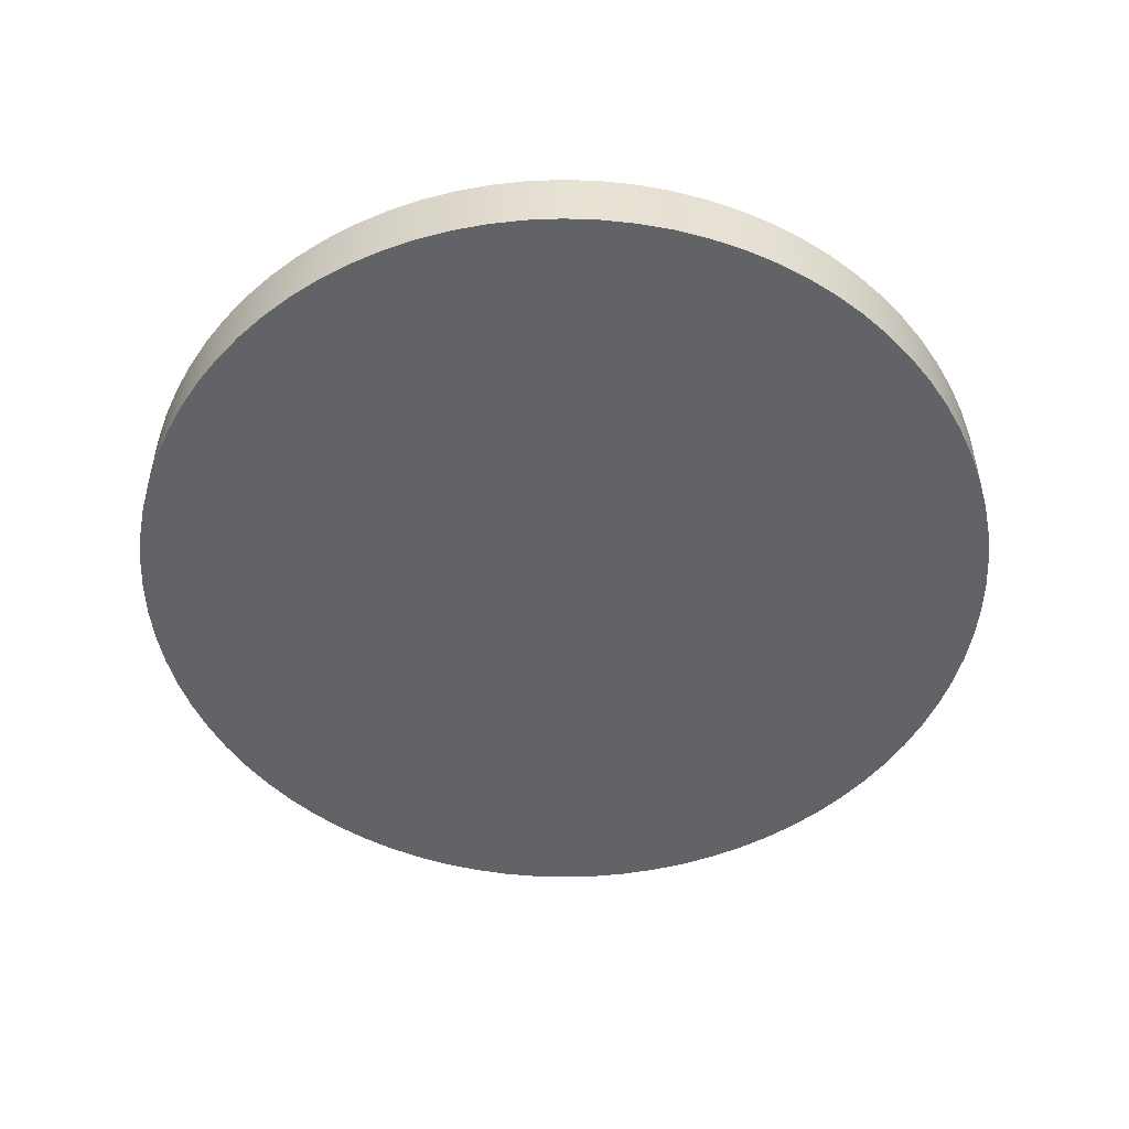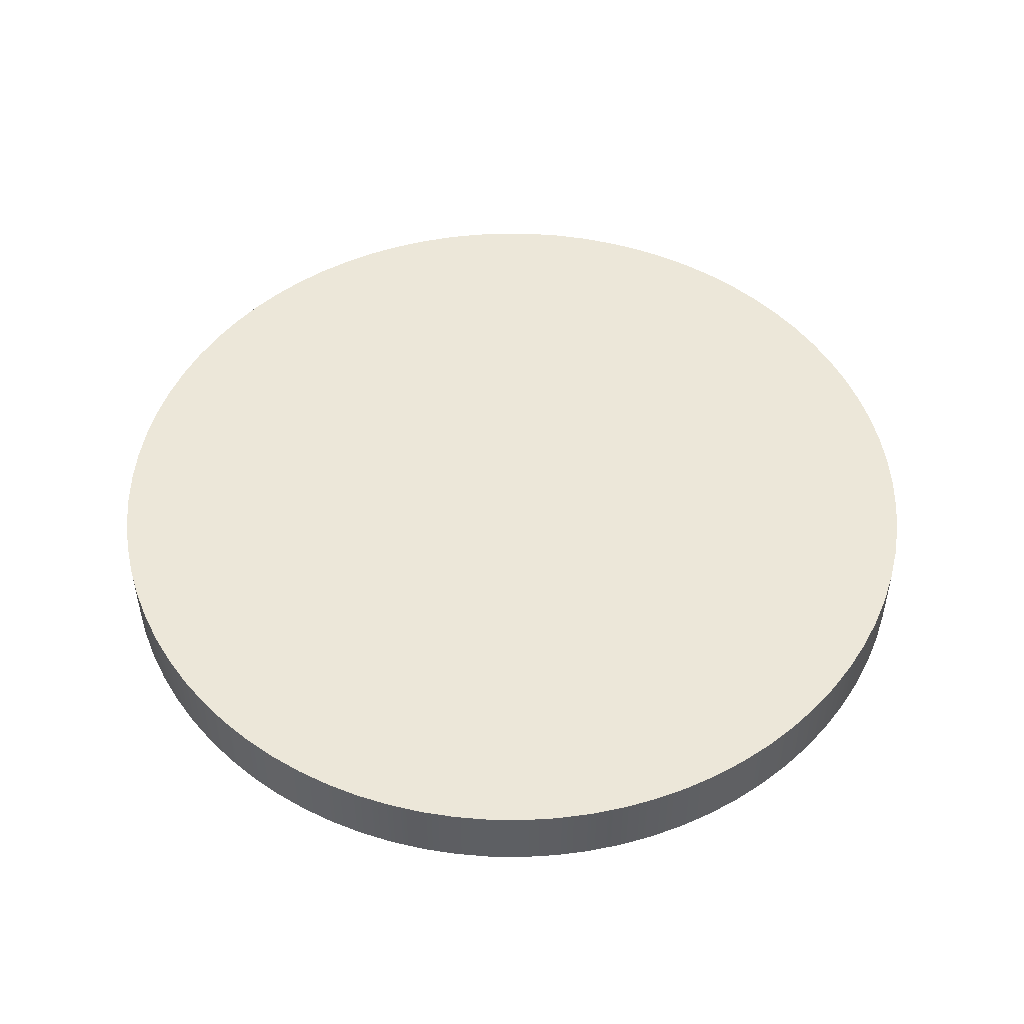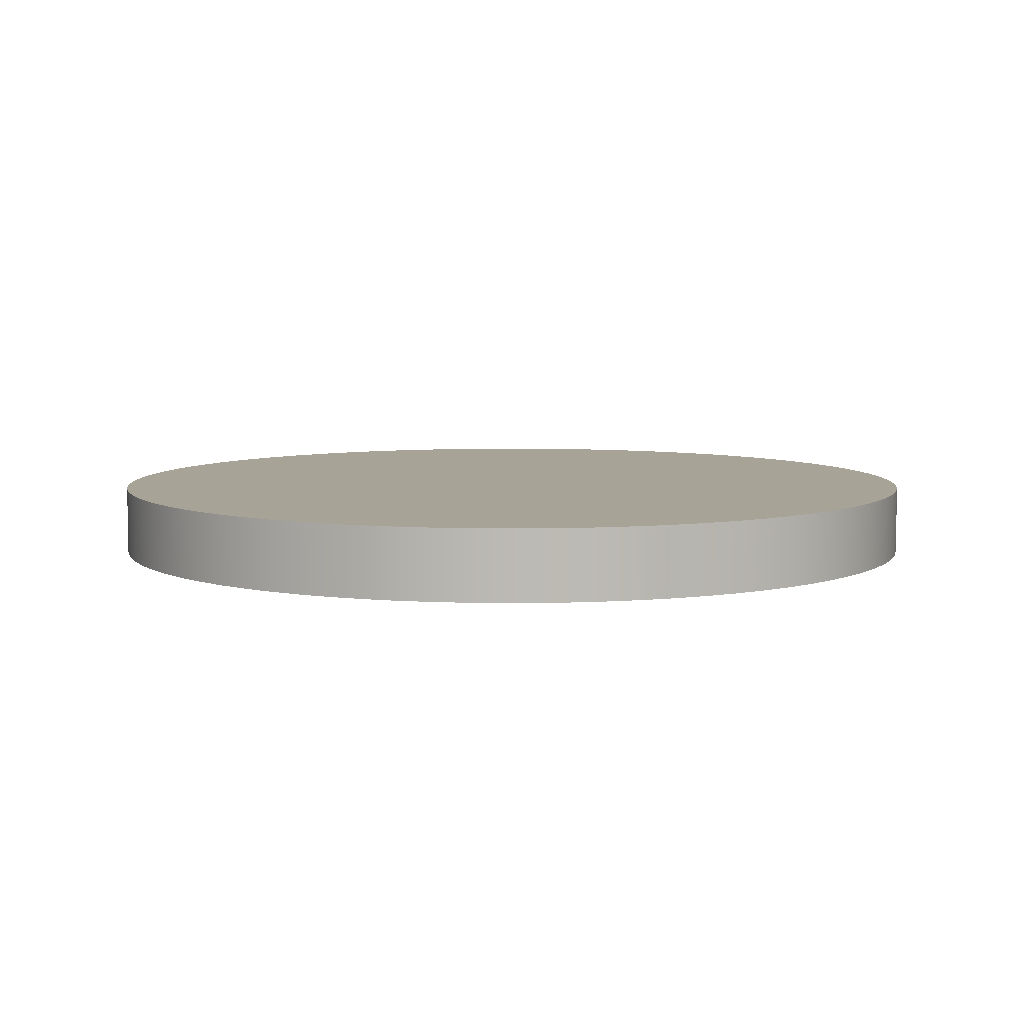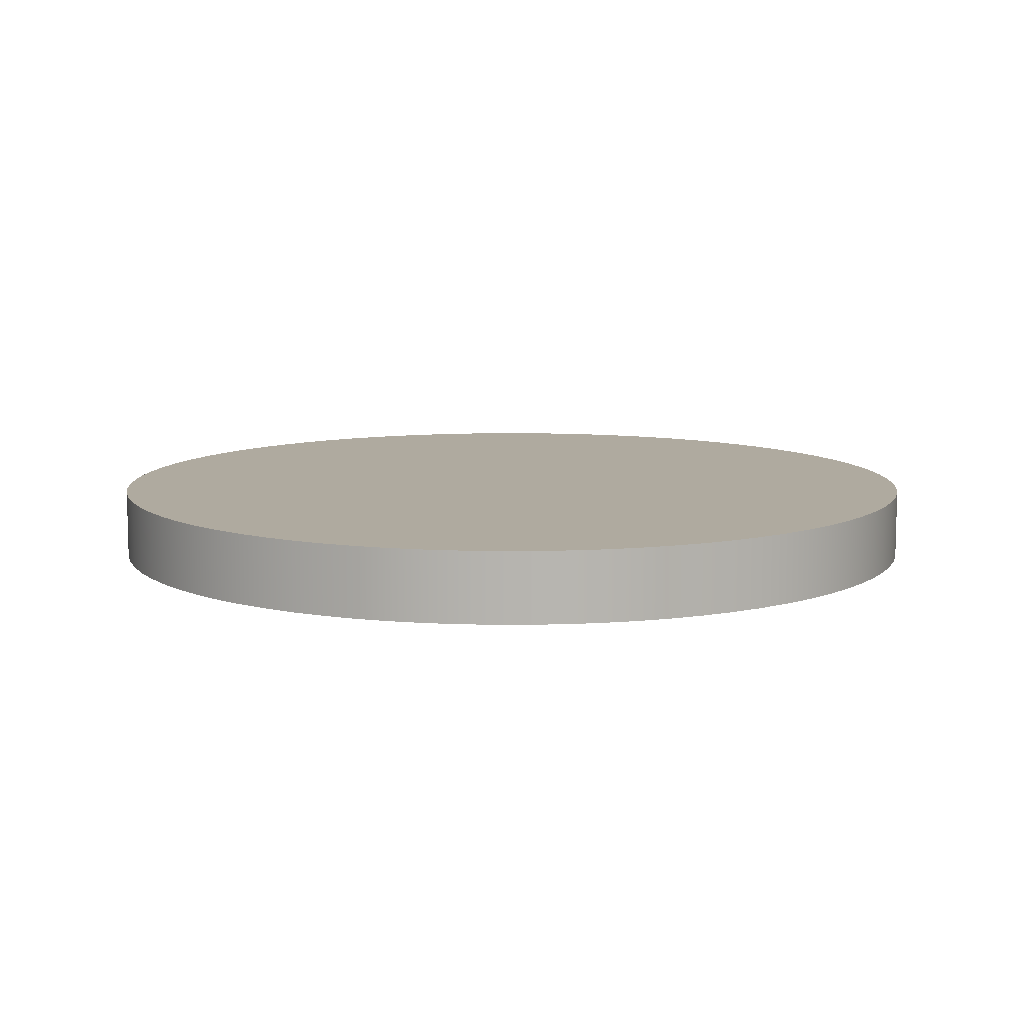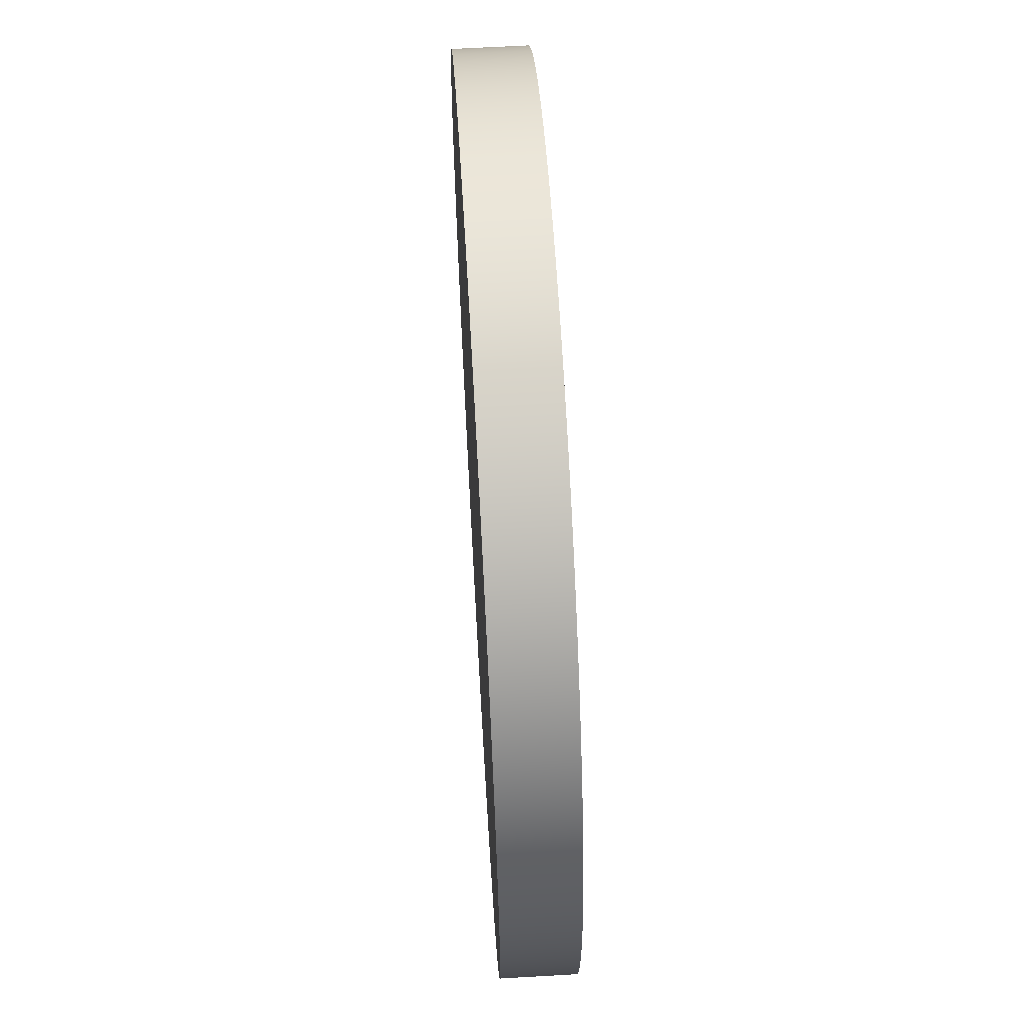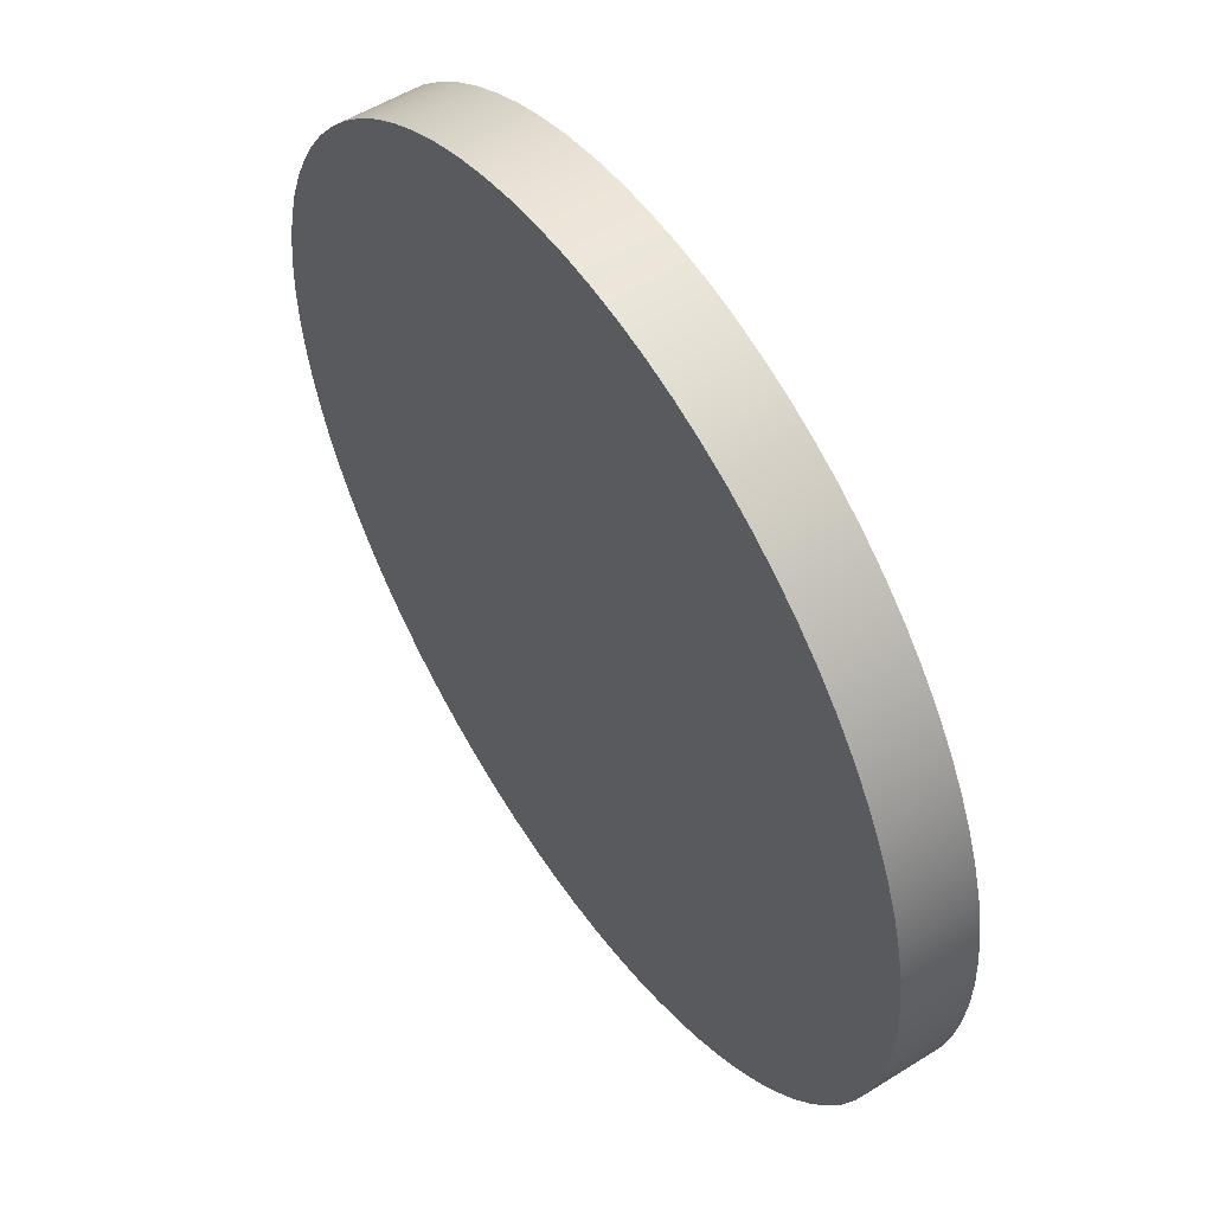
<metadata>
{"format":"obj","ext":"obj","renderer":"f3d","projection":"perspective","resolution":1024,"background":"white","views":[{"elev":-50.9,"azim":40.7,"up":"+Z"},{"elev":49.7,"azim":-82.5,"up":"+Z"},{"elev":6.7,"azim":-102.4,"up":"+Z"},{"elev":9.5,"azim":-150.9,"up":"+Z"},{"elev":64.2,"azim":86.7,"up":"+Y"},{"elev":54.0,"azim":56.3,"up":"+Y"}]}
</metadata>
<code>
g Default
o object_1
v -1 50 -9
v -1 50 -1
v -1.151 53.84 -9
v -1.151 53.84 -1
v -1.603 57.67 -9
v -1.603 57.67 -1
v -2.354 61.44 -9
v -2.354 61.44 -1
v -3.398 65.14 -9
v -3.398 65.14 -1
v -4.73 68.75 -9
v -4.73 68.75 -1
v -6.341 72.25 -9
v -6.341 72.25 -1
v -8.221 75.6 -9
v -8.221 75.6 -1
v -10.36 78.8 -9
v -10.36 78.8 -1
v -12.74 81.82 -9
v -12.74 81.82 -1
v -15.35 84.65 -9
v -15.35 84.65 -1
v -18.18 87.26 -9
v -18.18 87.26 -1
v -21.2 89.64 -9
v -21.2 89.64 -1
v -24.4 91.78 -9
v -24.4 91.78 -1
v -27.75 93.66 -9
v -27.75 93.66 -1
v -31.25 95.27 -9
v -31.25 95.27 -1
v -34.86 96.6 -9
v -34.86 96.6 -1
v -38.56 97.65 -9
v -38.56 97.65 -1
v -42.33 98.4 -9
v -42.33 98.4 -1
v -46.16 98.85 -9
v -46.16 98.85 -1
v -50 99 -9
v -50 99 -1
v -53.84 98.85 -9
v -53.84 98.85 -1
v -57.67 98.4 -9
v -57.67 98.4 -1
v -61.44 97.65 -9
v -61.44 97.65 -1
v -65.14 96.6 -9
v -65.14 96.6 -1
v -68.75 95.27 -9
v -68.75 95.27 -1
v -72.25 93.66 -9
v -72.25 93.66 -1
v -75.6 91.78 -9
v -75.6 91.78 -1
v -78.8 89.64 -9
v -78.8 89.64 -1
v -81.82 87.26 -9
v -81.82 87.26 -1
v -84.65 84.65 -9
v -84.65 84.65 -1
v -87.26 81.82 -9
v -87.26 81.82 -1
v -89.64 78.8 -9
v -89.64 78.8 -1
v -91.78 75.6 -9
v -91.78 75.6 -1
v -93.66 72.25 -9
v -93.66 72.25 -1
v -95.27 68.75 -9
v -95.27 68.75 -1
v -96.6 65.14 -9
v -96.6 65.14 -1
v -97.65 61.44 -9
v -97.65 61.44 -1
v -98.4 57.67 -9
v -98.4 57.67 -1
v -98.85 53.84 -9
v -98.85 53.84 -1
v -99 50 -9
v -99 50 -1
v -98.85 46.16 -9
v -98.85 46.16 -1
v -98.4 42.33 -9
v -98.4 42.33 -1
v -97.65 38.56 -9
v -97.65 38.56 -1
v -96.6 34.86 -9
v -96.6 34.86 -1
v -95.27 31.25 -9
v -95.27 31.25 -1
v -93.66 27.75 -9
v -93.66 27.75 -1
v -91.78 24.4 -9
v -91.78 24.4 -1
v -89.64 21.2 -9
v -89.64 21.2 -1
v -87.26 18.18 -9
v -87.26 18.18 -1
v -84.65 15.35 -9
v -84.65 15.35 -1
v -81.82 12.74 -9
v -81.82 12.74 -1
v -78.8 10.36 -9
v -78.8 10.36 -1
v -75.6 8.221 -9
v -75.6 8.221 -1
v -72.25 6.341 -9
v -72.25 6.341 -1
v -68.75 4.73 -9
v -68.75 4.73 -1
v -65.14 3.398 -9
v -65.14 3.398 -1
v -61.44 2.354 -9
v -61.44 2.354 -1
v -57.67 1.603 -9
v -57.67 1.603 -1
v -53.84 1.151 -9
v -53.84 1.151 -1
v -50 1 -9
v -50 1 -1
v -46.16 1.151 -9
v -46.16 1.151 -1
v -42.33 1.603 -9
v -42.33 1.603 -1
v -38.56 2.354 -9
v -38.56 2.354 -1
v -34.86 3.398 -9
v -34.86 3.398 -1
v -31.25 4.73 -9
v -31.25 4.73 -1
v -27.75 6.341 -9
v -27.75 6.341 -1
v -24.4 8.221 -9
v -24.4 8.221 -1
v -21.2 10.36 -9
v -21.2 10.36 -1
v -18.18 12.74 -9
v -18.18 12.74 -1
v -15.35 15.35 -9
v -15.35 15.35 -1
v -12.74 18.18 -9
v -12.74 18.18 -1
v -10.36 21.2 -9
v -10.36 21.2 -1
v -8.221 24.4 -9
v -8.221 24.4 -1
v -6.341 27.75 -9
v -6.341 27.75 -1
v -4.73 31.25 -9
v -4.73 31.25 -1
v -3.398 34.86 -9
v -3.398 34.86 -1
v -2.354 38.56 -9
v -2.354 38.56 -1
v -1.603 42.33 -9
v -1.603 42.33 -1
v -1.151 46.16 -9
v -1.151 46.16 -1
v -1 50 -9
v -1 50 -1
v -1 50 -9
v -1.151 53.84 -9
v -1.603 57.67 -9
v -2.354 61.44 -9
v -3.398 65.14 -9
v -4.73 68.75 -9
v -6.341 72.25 -9
v -8.221 75.6 -9
v -10.36 78.8 -9
v -12.74 81.82 -9
v -15.35 84.65 -9
v -18.18 87.26 -9
v -21.2 89.64 -9
v -24.4 91.78 -9
v -27.75 93.66 -9
v -31.25 95.27 -9
v -34.86 96.6 -9
v -38.56 97.65 -9
v -42.33 98.4 -9
v -46.16 98.85 -9
v -50 99 -9
v -53.84 98.85 -9
v -57.67 98.4 -9
v -61.44 97.65 -9
v -65.14 96.6 -9
v -68.75 95.27 -9
v -72.25 93.66 -9
v -75.6 91.78 -9
v -78.8 89.64 -9
v -81.82 87.26 -9
v -84.65 84.65 -9
v -87.26 81.82 -9
v -89.64 78.8 -9
v -91.78 75.6 -9
v -93.66 72.25 -9
v -95.27 68.75 -9
v -96.6 65.14 -9
v -97.65 61.44 -9
v -98.4 57.67 -9
v -98.85 53.84 -9
v -99 50 -9
v -98.85 46.16 -9
v -98.4 42.33 -9
v -97.65 38.56 -9
v -96.6 34.86 -9
v -95.27 31.25 -9
v -93.66 27.75 -9
v -91.78 24.4 -9
v -89.64 21.2 -9
v -87.26 18.18 -9
v -84.65 15.35 -9
v -81.82 12.74 -9
v -78.8 10.36 -9
v -75.6 8.221 -9
v -72.25 6.341 -9
v -68.75 4.73 -9
v -65.14 3.398 -9
v -61.44 2.354 -9
v -57.67 1.603 -9
v -53.84 1.151 -9
v -50 1 -9
v -46.16 1.151 -9
v -42.33 1.603 -9
v -38.56 2.354 -9
v -34.86 3.398 -9
v -31.25 4.73 -9
v -27.75 6.341 -9
v -24.4 8.221 -9
v -21.2 10.36 -9
v -18.18 12.74 -9
v -15.35 15.35 -9
v -12.74 18.18 -9
v -10.36 21.2 -9
v -8.221 24.4 -9
v -6.341 27.75 -9
v -4.73 31.25 -9
v -3.398 34.86 -9
v -2.354 38.56 -9
v -1.603 42.33 -9
v -1.151 46.16 -9
v -1 50 -1
v -1.151 53.84 -1
v -1.603 57.67 -1
v -2.354 61.44 -1
v -3.398 65.14 -1
v -4.73 68.75 -1
v -6.341 72.25 -1
v -8.221 75.6 -1
v -10.36 78.8 -1
v -12.74 81.82 -1
v -15.35 84.65 -1
v -18.18 87.26 -1
v -21.2 89.64 -1
v -24.4 91.78 -1
v -27.75 93.66 -1
v -31.25 95.27 -1
v -34.86 96.6 -1
v -38.56 97.65 -1
v -42.33 98.4 -1
v -46.16 98.85 -1
v -50 99 -1
v -53.84 98.85 -1
v -57.67 98.4 -1
v -61.44 97.65 -1
v -65.14 96.6 -1
v -68.75 95.27 -1
v -72.25 93.66 -1
v -75.6 91.78 -1
v -78.8 89.64 -1
v -81.82 87.26 -1
v -84.65 84.65 -1
v -87.26 81.82 -1
v -89.64 78.8 -1
v -91.78 75.6 -1
v -93.66 72.25 -1
v -95.27 68.75 -1
v -96.6 65.14 -1
v -97.65 61.44 -1
v -98.4 57.67 -1
v -98.85 53.84 -1
v -99 50 -1
v -98.85 46.16 -1
v -98.4 42.33 -1
v -97.65 38.56 -1
v -96.6 34.86 -1
v -95.27 31.25 -1
v -93.66 27.75 -1
v -91.78 24.4 -1
v -89.64 21.2 -1
v -87.26 18.18 -1
v -84.65 15.35 -1
v -81.82 12.74 -1
v -78.8 10.36 -1
v -75.6 8.221 -1
v -72.25 6.341 -1
v -68.75 4.73 -1
v -65.14 3.398 -1
v -61.44 2.354 -1
v -57.67 1.603 -1
v -53.84 1.151 -1
v -50 1 -1
v -46.16 1.151 -1
v -42.33 1.603 -1
v -38.56 2.354 -1
v -34.86 3.398 -1
v -31.25 4.73 -1
v -27.75 6.341 -1
v -24.4 8.221 -1
v -21.2 10.36 -1
v -18.18 12.74 -1
v -15.35 15.35 -1
v -12.74 18.18 -1
v -10.36 21.2 -1
v -8.221 24.4 -1
v -6.341 27.75 -1
v -4.73 31.25 -1
v -3.398 34.86 -1
v -2.354 38.56 -1
v -1.603 42.33 -1
v -1.151 46.16 -1
f 1 3 4 2
f 3 5 6 4
f 5 7 8 6
f 7 9 10 8
f 9 11 12 10
f 11 13 14 12
f 13 15 16 14
f 15 17 18 16
f 17 19 20 18
f 19 21 22 20
f 21 23 24 22
f 23 25 26 24
f 25 27 28 26
f 27 29 30 28
f 29 31 32 30
f 31 33 34 32
f 33 35 36 34
f 35 37 38 36
f 37 39 40 38
f 39 41 42 40
f 41 43 44 42
f 43 45 46 44
f 45 47 48 46
f 47 49 50 48
f 49 51 52 50
f 51 53 54 52
f 53 55 56 54
f 55 57 58 56
f 57 59 60 58
f 59 61 62 60
f 61 63 64 62
f 63 65 66 64
f 65 67 68 66
f 67 69 70 68
f 69 71 72 70
f 71 73 74 72
f 73 75 76 74
f 75 77 78 76
f 77 79 80 78
f 79 81 82 80
f 81 83 84 82
f 83 85 86 84
f 85 87 88 86
f 87 89 90 88
f 89 91 92 90
f 91 93 94 92
f 93 95 96 94
f 95 97 98 96
f 97 99 100 98
f 99 101 102 100
f 101 103 104 102
f 103 105 106 104
f 105 107 108 106
f 107 109 110 108
f 109 111 112 110
f 111 113 114 112
f 113 115 116 114
f 115 117 118 116
f 117 119 120 118
f 119 121 122 120
f 121 123 124 122
f 123 125 126 124
f 125 127 128 126
f 127 129 130 128
f 129 131 132 130
f 131 133 134 132
f 133 135 136 134
f 135 137 138 136
f 137 139 140 138
f 139 141 142 140
f 141 143 144 142
f 143 145 146 144
f 145 147 148 146
f 147 149 150 148
f 149 151 152 150
f 151 153 154 152
f 153 155 156 154
f 155 157 158 156
f 157 159 160 158
f 159 161 162 160
f 211 210 209
f 211 207 214
f 209 207 211
f 214 212 211
f 204 203 205
f 207 209 208
f 206 205 207
f 205 201 207
f 214 213 212
f 220 219 218
f 207 234 214
f 221 220 222
f 234 220 214
f 217 215 214
f 214 218 217
f 216 215 217
f 220 218 214
f 179 207 189
f 222 220 225
f 202 205 203
f 200 199 201
f 201 199 196
f 201 196 189
f 197 199 198
f 199 197 196
f 195 193 196
f 194 193 195
f 201 205 202
f 191 193 192
f 190 189 191
f 193 191 189
f 193 189 196
f 187 189 188
f 186 185 187
f 184 187 185
f 184 179 187
f 201 189 207
f 187 179 189
f 225 223 222
f 220 234 225
f 225 228 227
f 226 225 227
f 228 225 231
f 231 230 229
f 232 231 234
f 225 234 231
f 229 228 231
f 234 233 232
f 238 235 234
f 235 238 237
f 236 235 237
f 240 238 234
f 167 240 234
f 163 242 241
f 240 163 241
f 239 238 240
f 207 179 234
f 164 163 240
f 177 176 179
f 175 174 176
f 174 173 176
f 179 178 177
f 182 179 184
f 180 179 181
f 182 181 179
f 173 179 176
f 184 183 182
f 179 173 167
f 166 165 167
f 164 167 165
f 169 168 167
f 169 173 172
f 171 170 172
f 169 172 170
f 169 167 173
f 234 179 167
f 167 164 240
f 224 223 225
f 291 289 290
f 291 294 287
f 289 291 287
f 294 291 292
f 284 285 283
f 287 288 289
f 286 287 285
f 285 287 281
f 294 292 293
f 300 298 299
f 287 294 314
f 301 302 300
f 314 294 300
f 297 294 295
f 294 297 298
f 296 297 295
f 300 294 298
f 259 269 287
f 302 305 300
f 282 283 285
f 280 281 279
f 281 276 279
f 281 269 276
f 277 278 279
f 279 276 277
f 275 276 273
f 274 275 273
f 281 282 285
f 271 272 273
f 270 271 269
f 273 269 271
f 273 276 269
f 267 268 269
f 266 267 265
f 264 265 267
f 264 267 259
f 281 287 269
f 267 269 259
f 305 302 303
f 300 305 314
f 305 307 308
f 306 307 305
f 308 311 305
f 311 309 310
f 312 314 311
f 305 311 314
f 309 311 308
f 314 312 313
f 318 314 315
f 315 317 318
f 316 317 315
f 320 314 318
f 247 314 320
f 243 321 322
f 320 321 243
f 319 320 318
f 287 314 259
f 244 320 243
f 257 259 256
f 255 256 254
f 254 256 253
f 259 257 258
f 262 264 259
f 260 261 259
f 262 259 261
f 253 256 259
f 264 262 263
f 259 247 253
f 246 247 245
f 244 245 247
f 249 247 248
f 249 252 253
f 251 252 250
f 249 250 252
f 249 253 247
f 314 247 259
f 247 320 244
f 304 305 303

</code>
